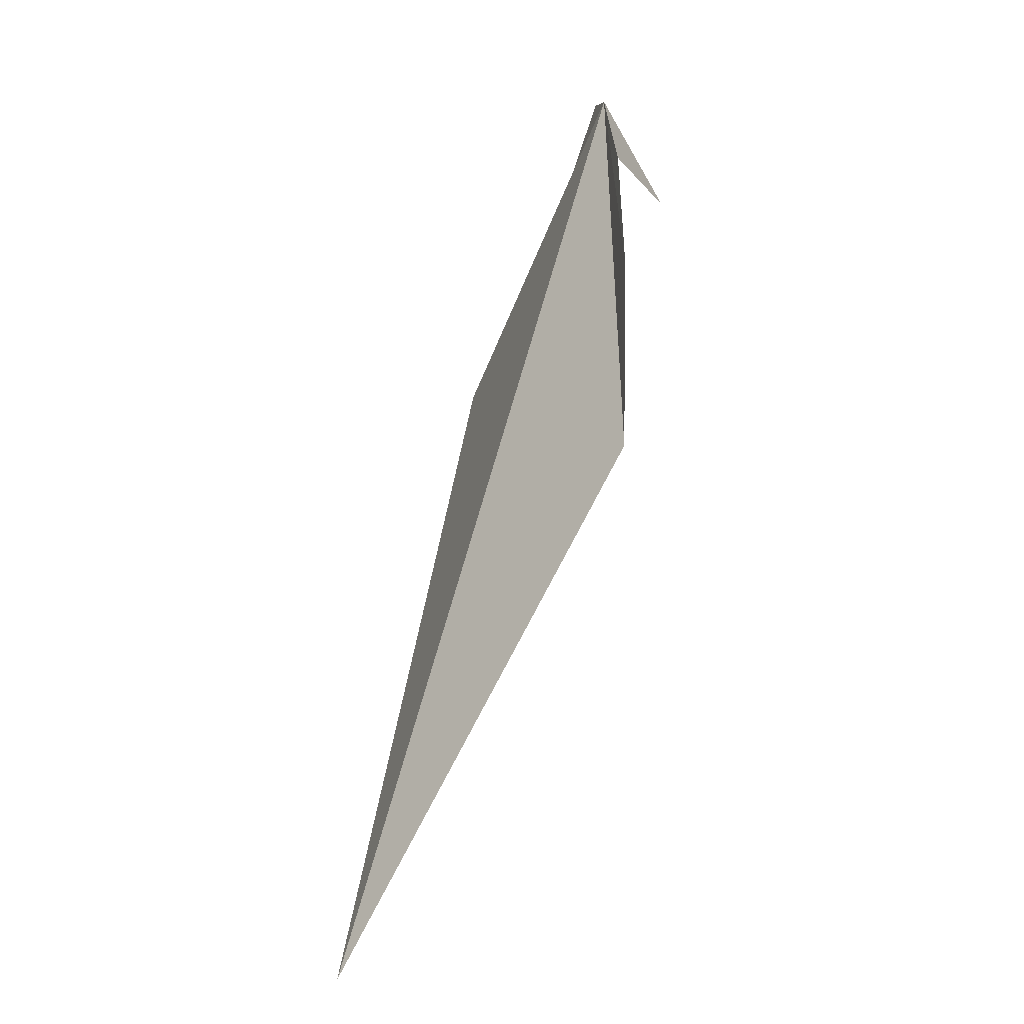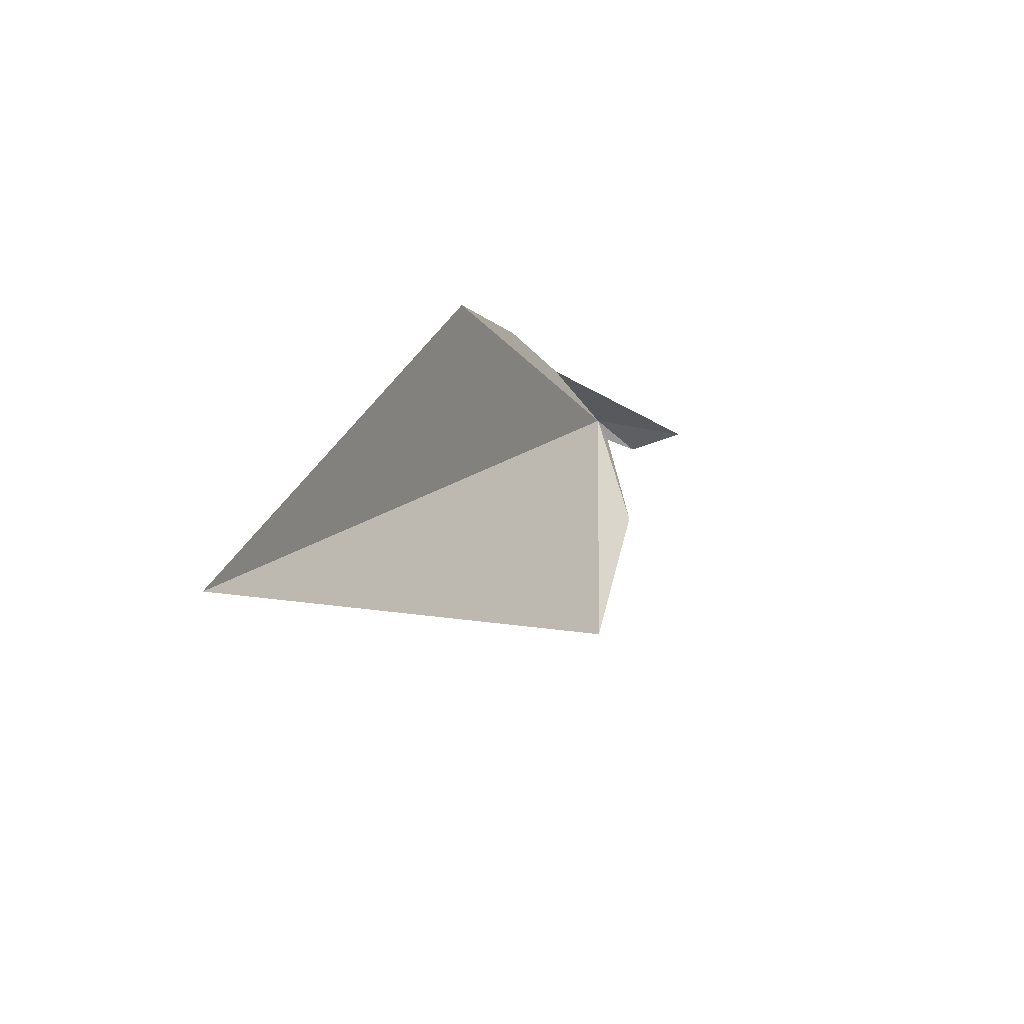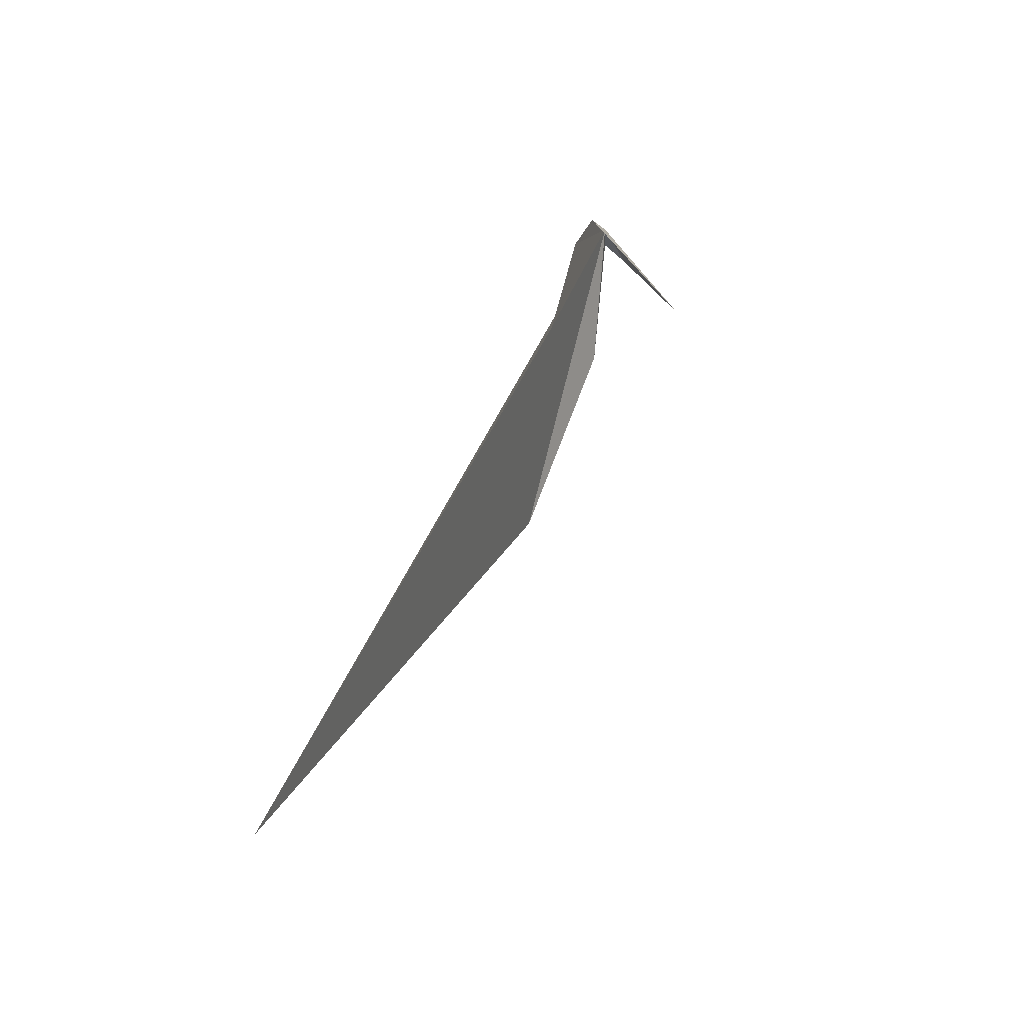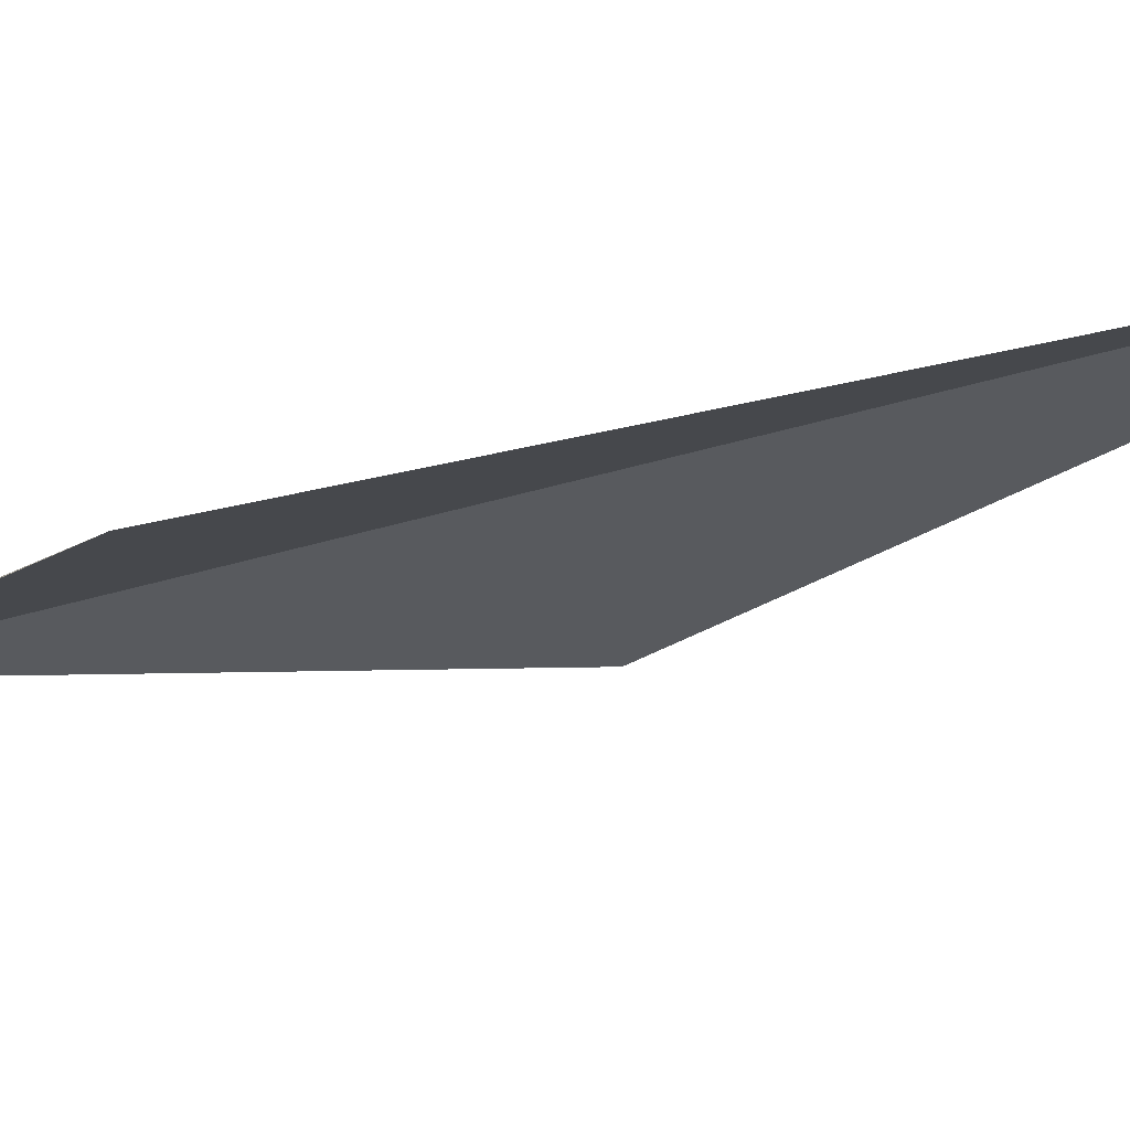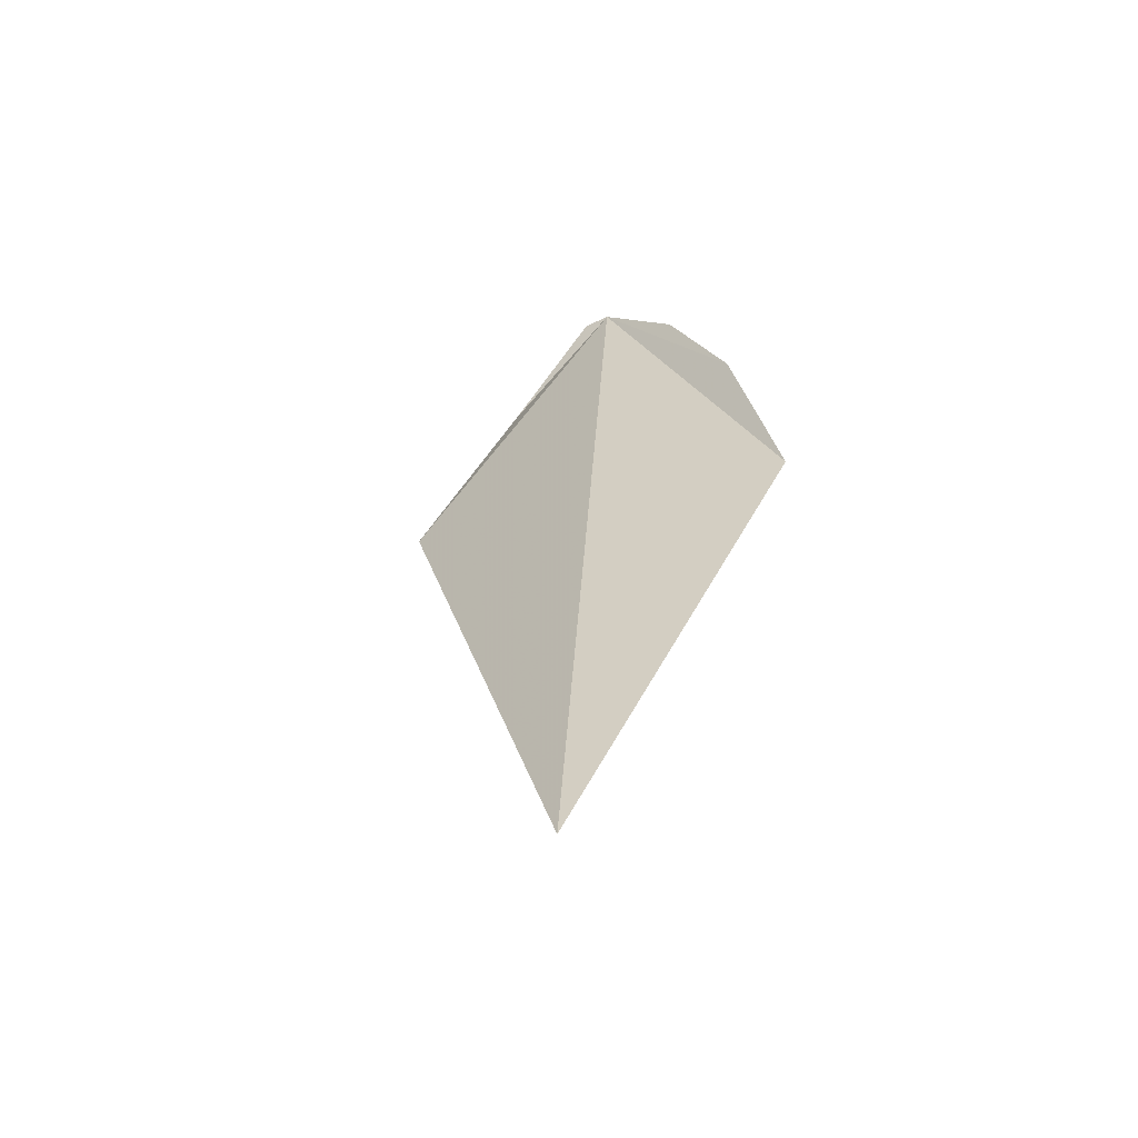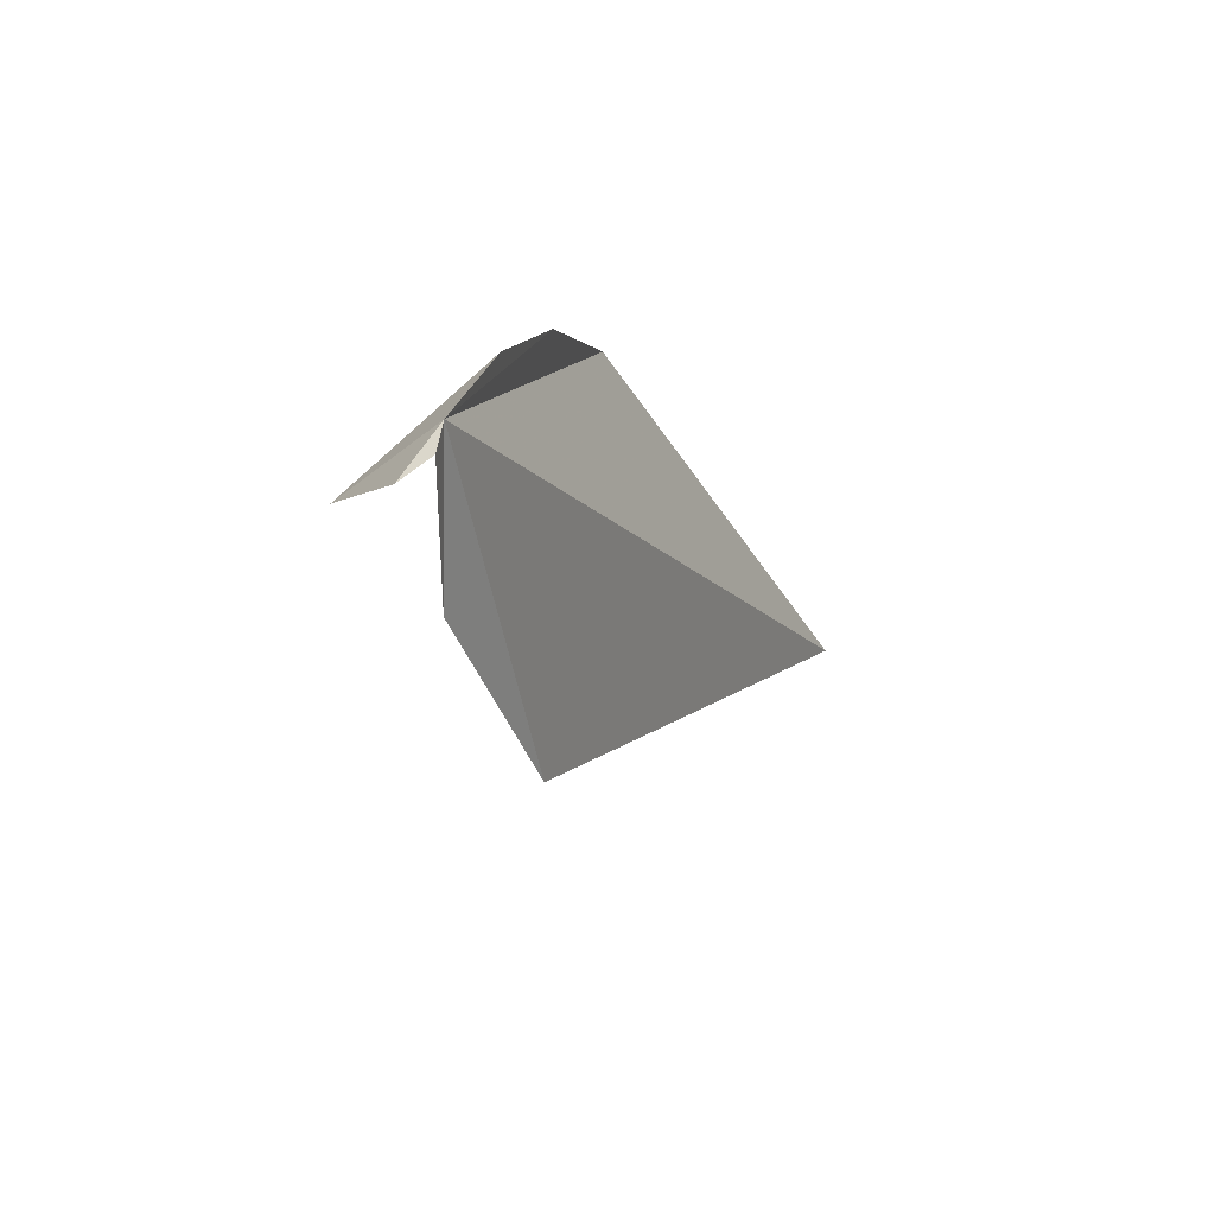
<metadata>
{"format":"obj","ext":"obj","renderer":"f3d","projection":"perspective","resolution":1024,"background":"white","views":[{"elev":0.4,"azim":-90.4,"up":"+Z"},{"elev":-78.4,"azim":-46.9,"up":"+Z"},{"elev":-37.3,"azim":-71.4,"up":"+Z"},{"elev":14.1,"azim":117.3,"up":"+Y"},{"elev":-38.3,"azim":-129.4,"up":"+Z"},{"elev":72.5,"azim":117.8,"up":"+Z"}]}
</metadata>
<code>
v -18.82 29.86 -17.94
v -19.07 29.83 -18.15
v -19.3 29.83 -18.48
v -18.65 29.84 -17.94
v -18.74 29.88 -17.93
v -19.5 30.61 -20.42
v -18.43 30.26 -18.81
v -18.53 29.99 -18.24
v -19.5 29.84 -19
v -18.63 29.67 -18.22
f 1 2 3
f 1 5 4
f 1 6 7
f 1 8 5
f 1 3 9
f 1 7 8
f 1 10 2
f 1 9 6
f 1 4 10

</code>
